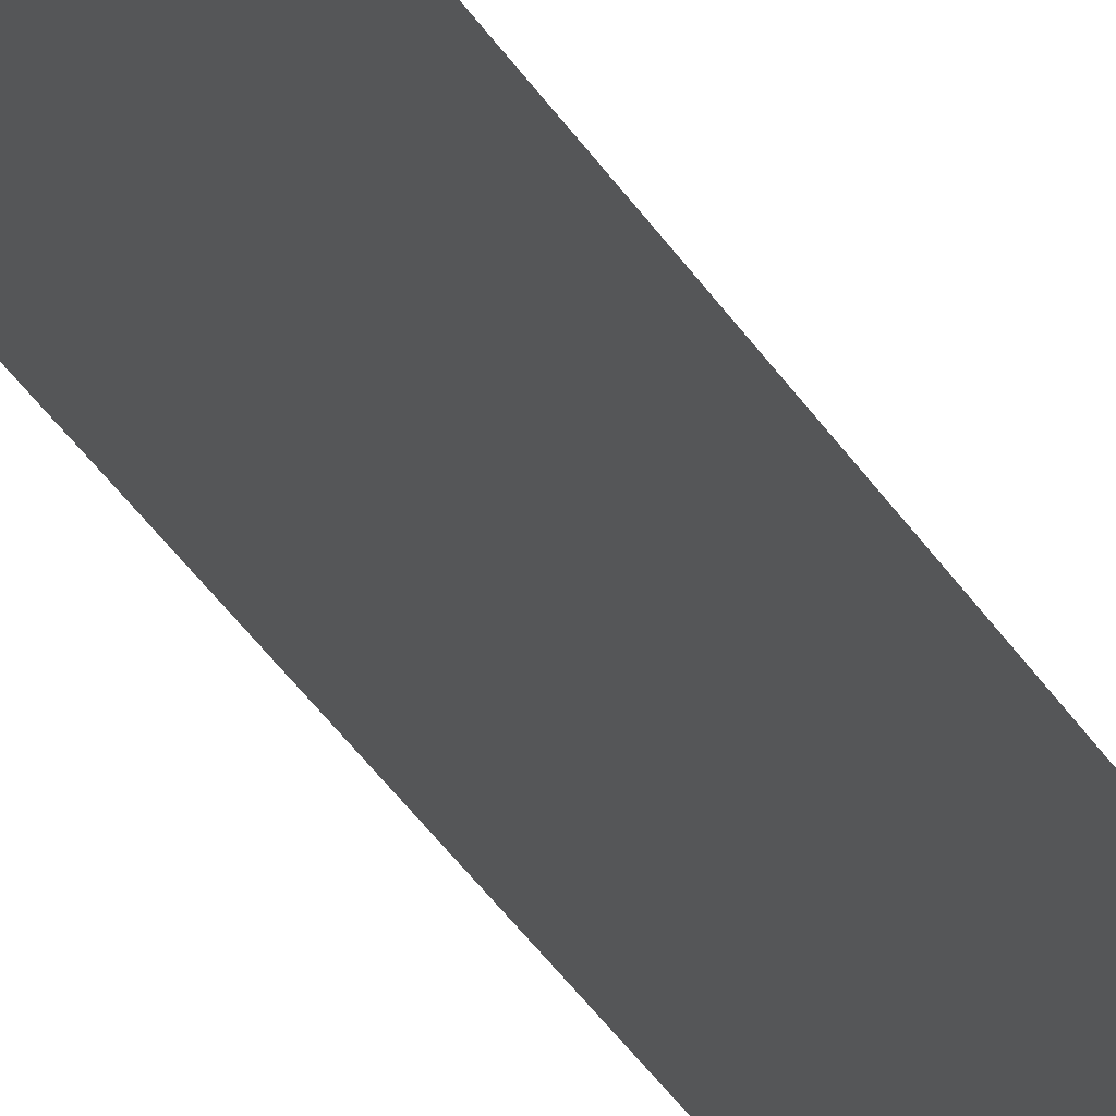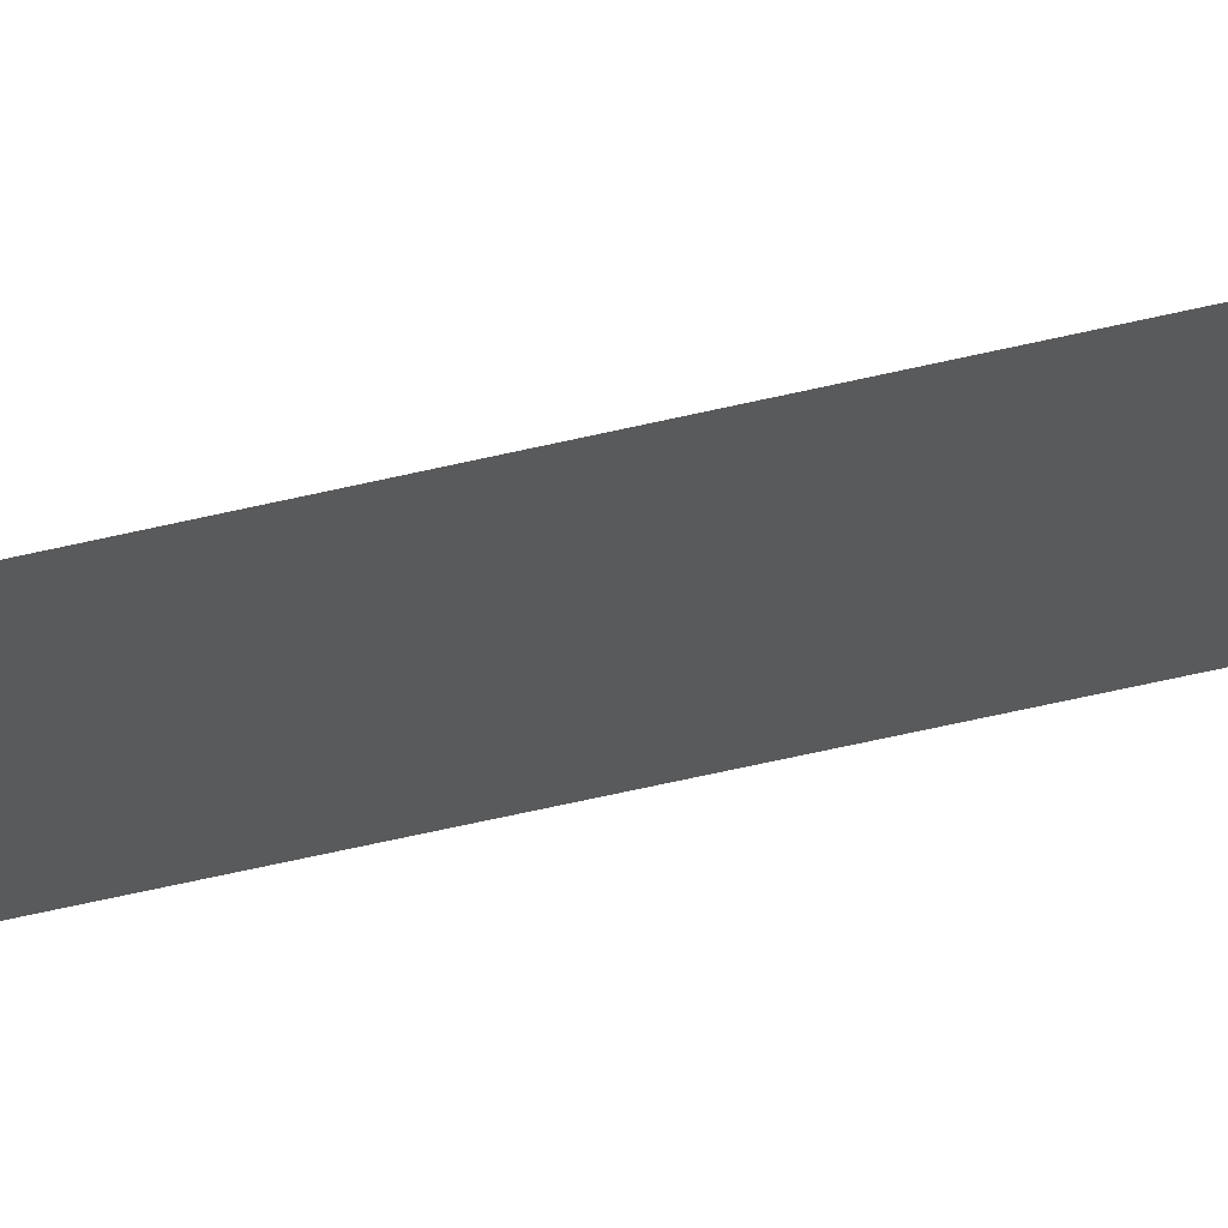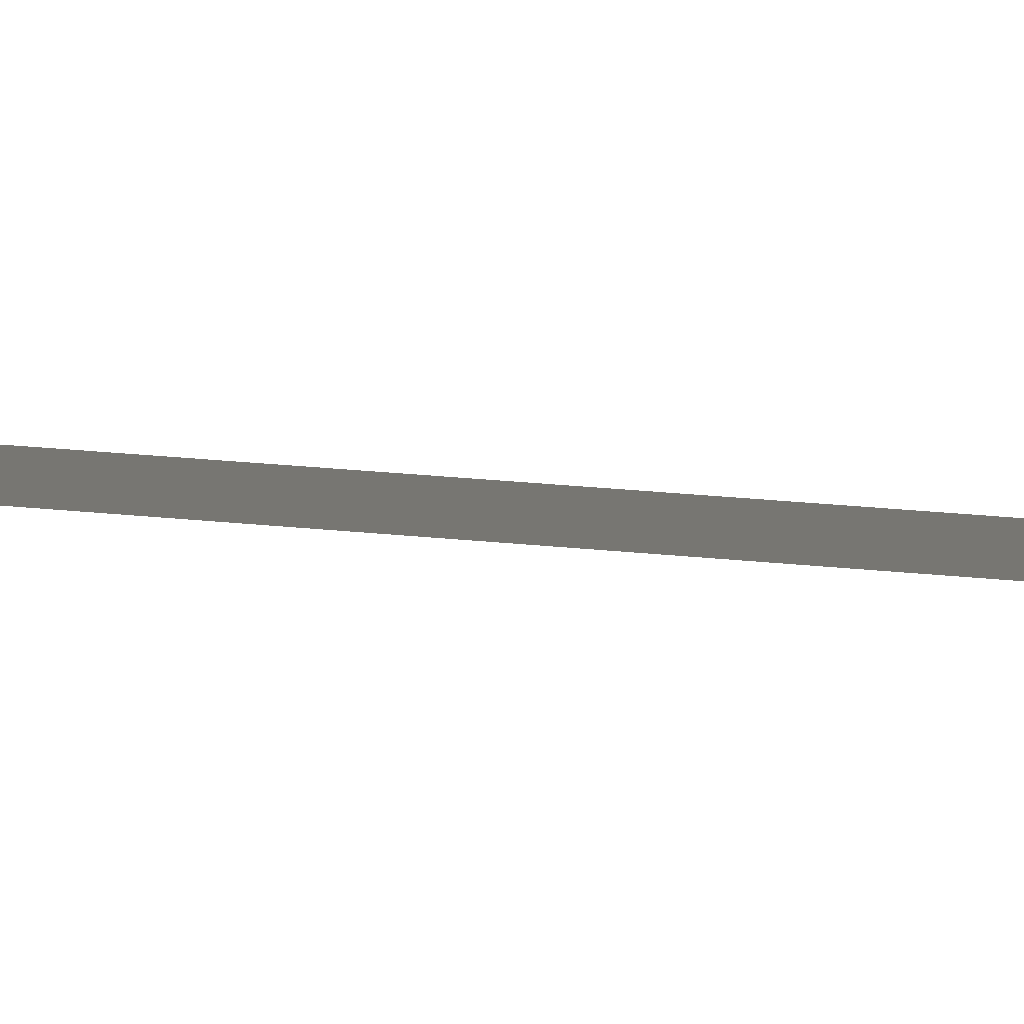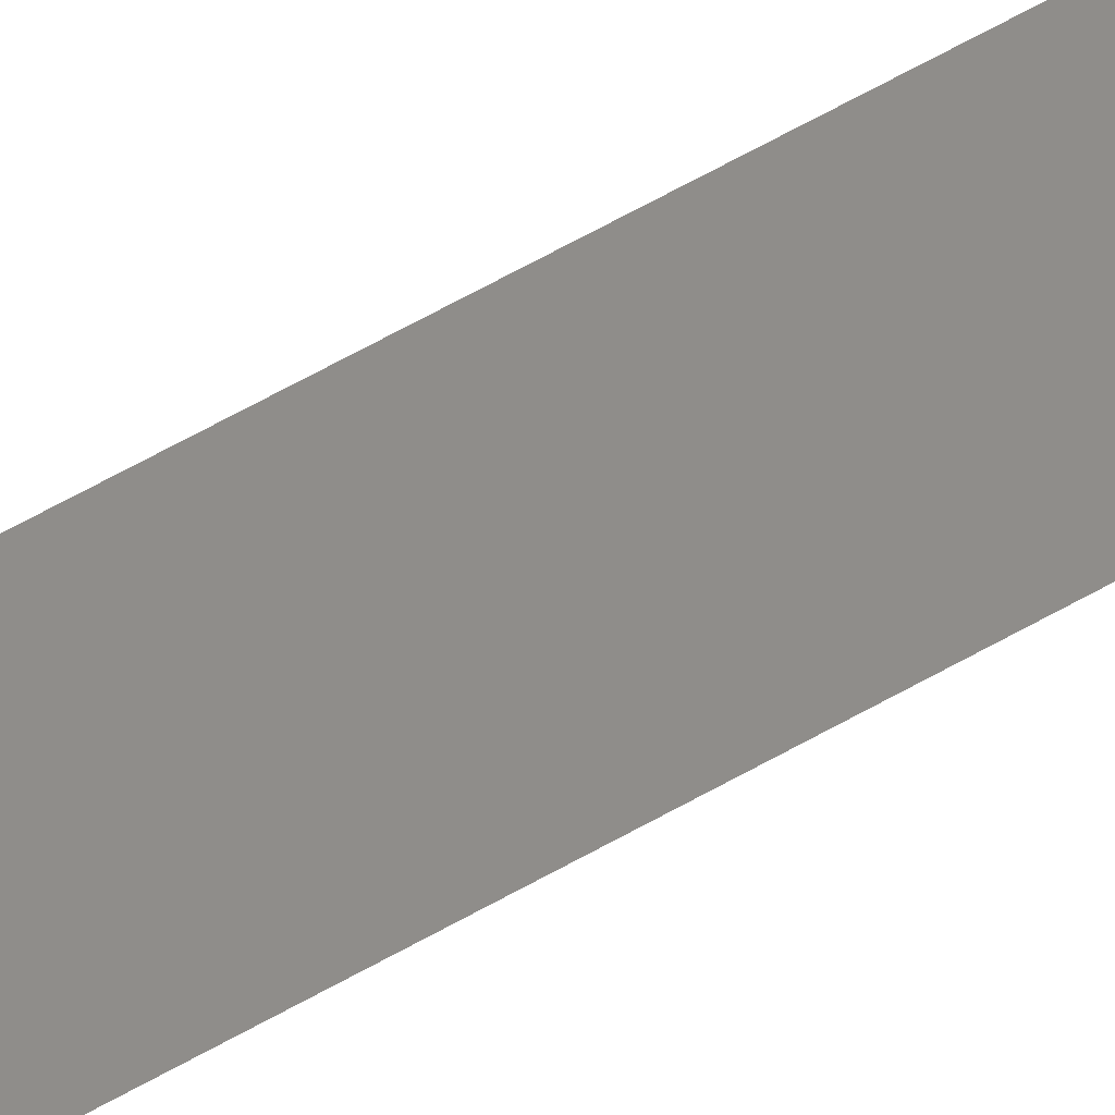
<metadata>
{"format":"stl","ext":"stl","renderer":"f3d","projection":"perspective","resolution":1024,"background":"white","views":[{"elev":-15.5,"azim":-166.7,"up":"+Z"},{"elev":-23.4,"azim":117.7,"up":"+Z"},{"elev":3.2,"azim":142.6,"up":"+Z"},{"elev":42.0,"azim":52.5,"up":"+Z"}]}
</metadata>
<code>
# stl→obj: 4 verts, 2 faces
v 45.66 5.571 2.518
v 45.64 5.571 2.518
v 45.64 4.961 2.518
v 45.66 4.961 2.518
f 1 2 3
f 1 3 4

</code>
